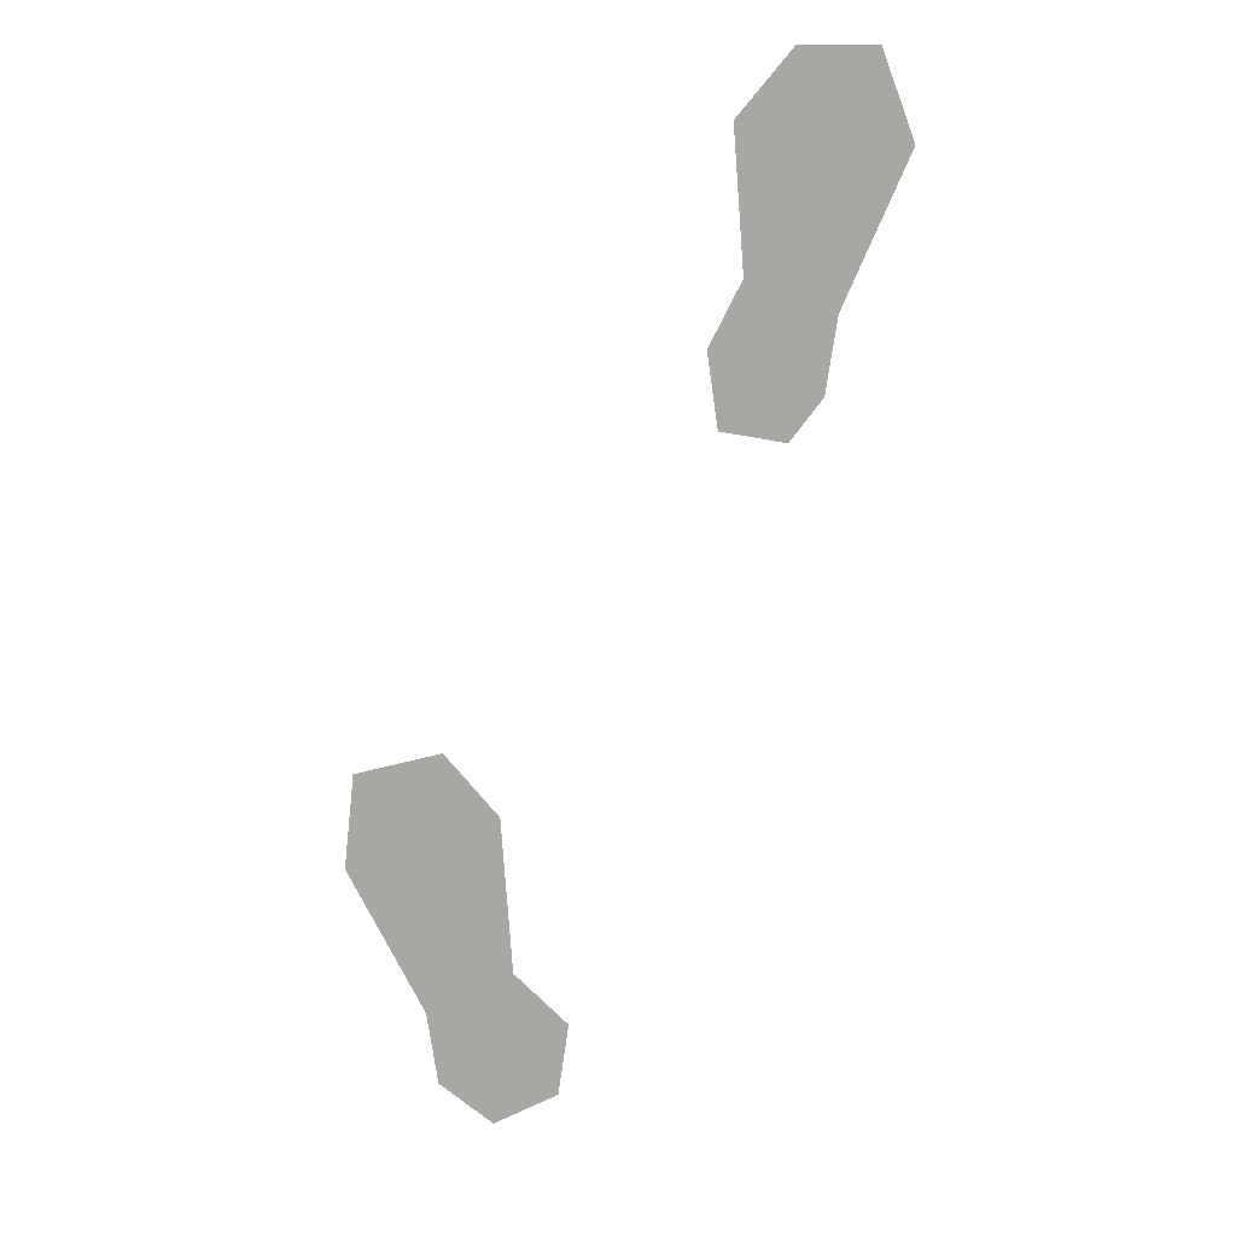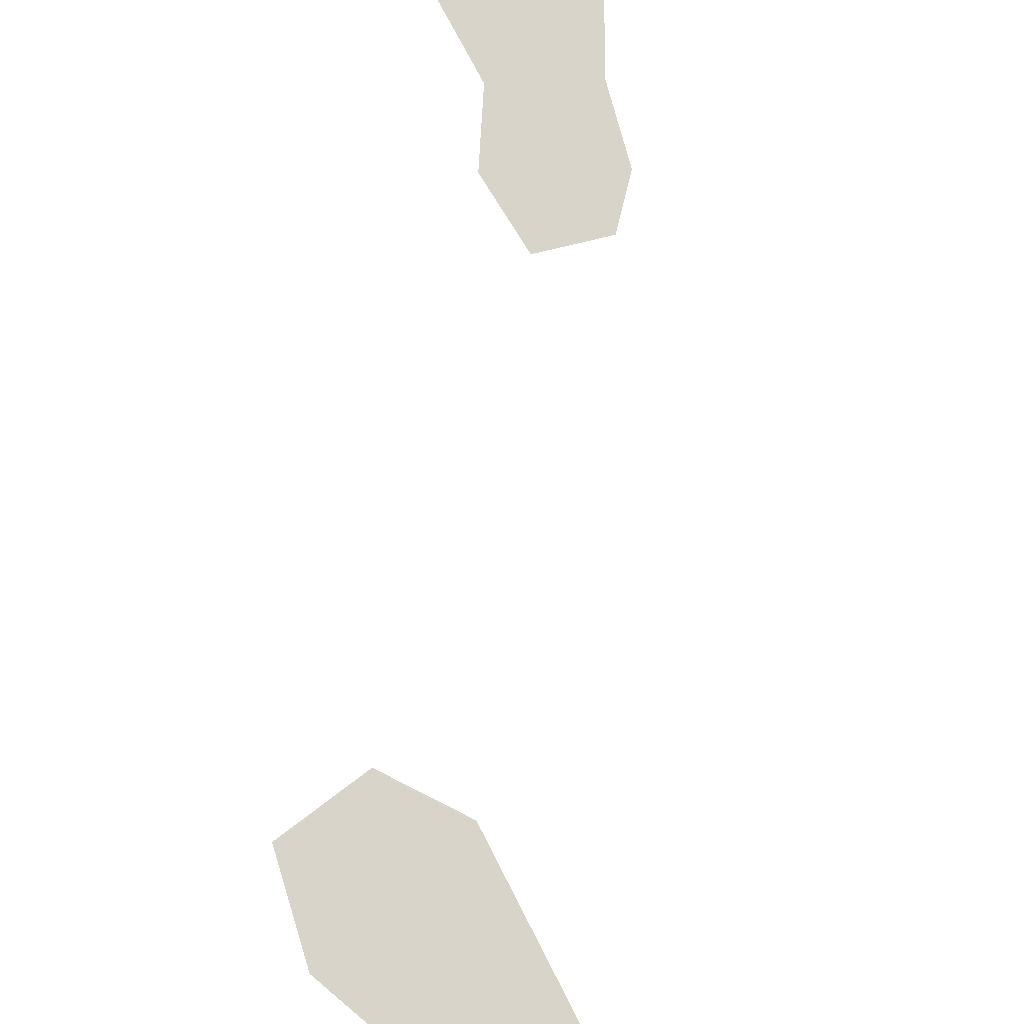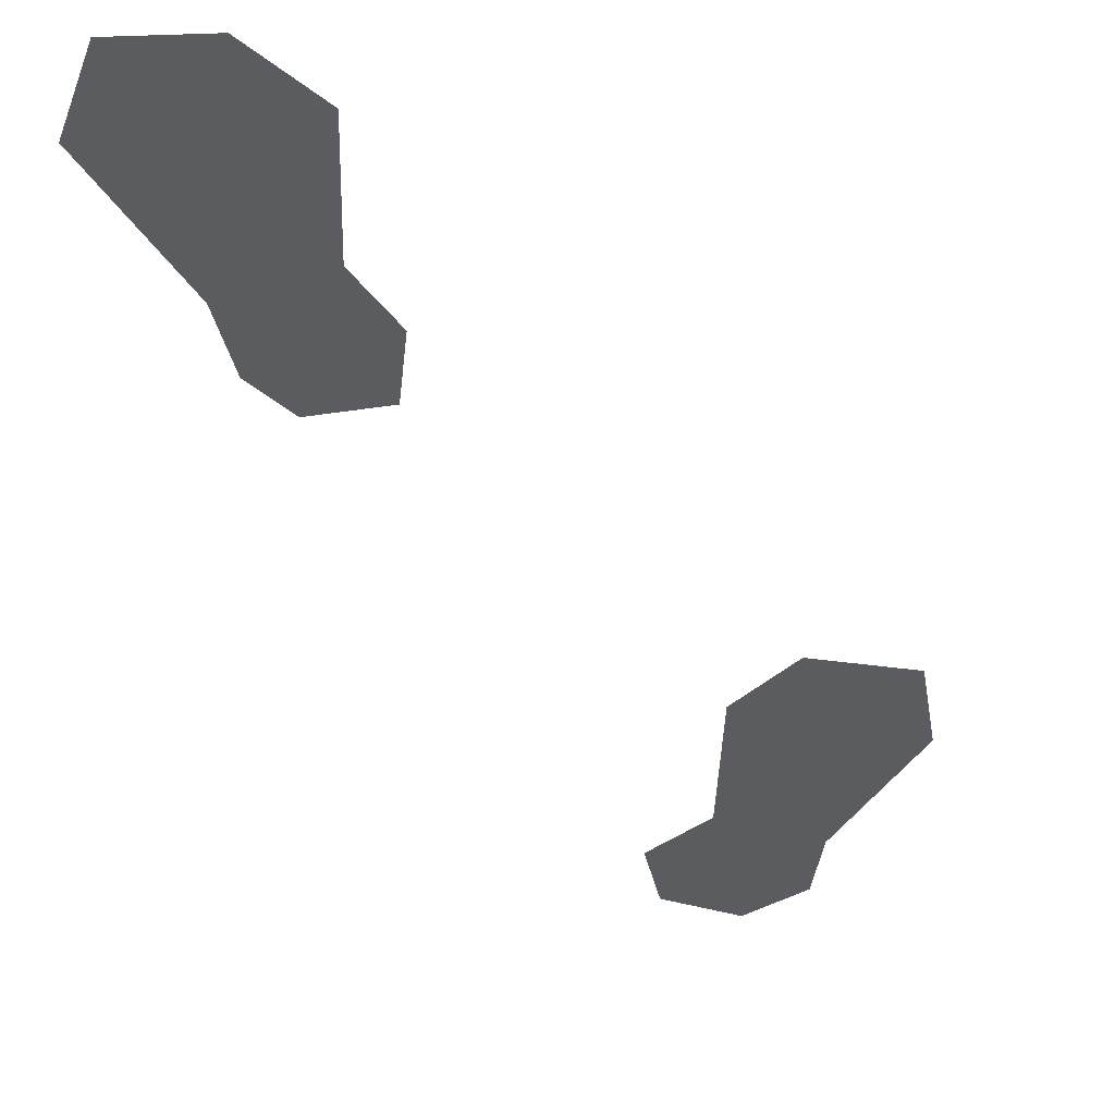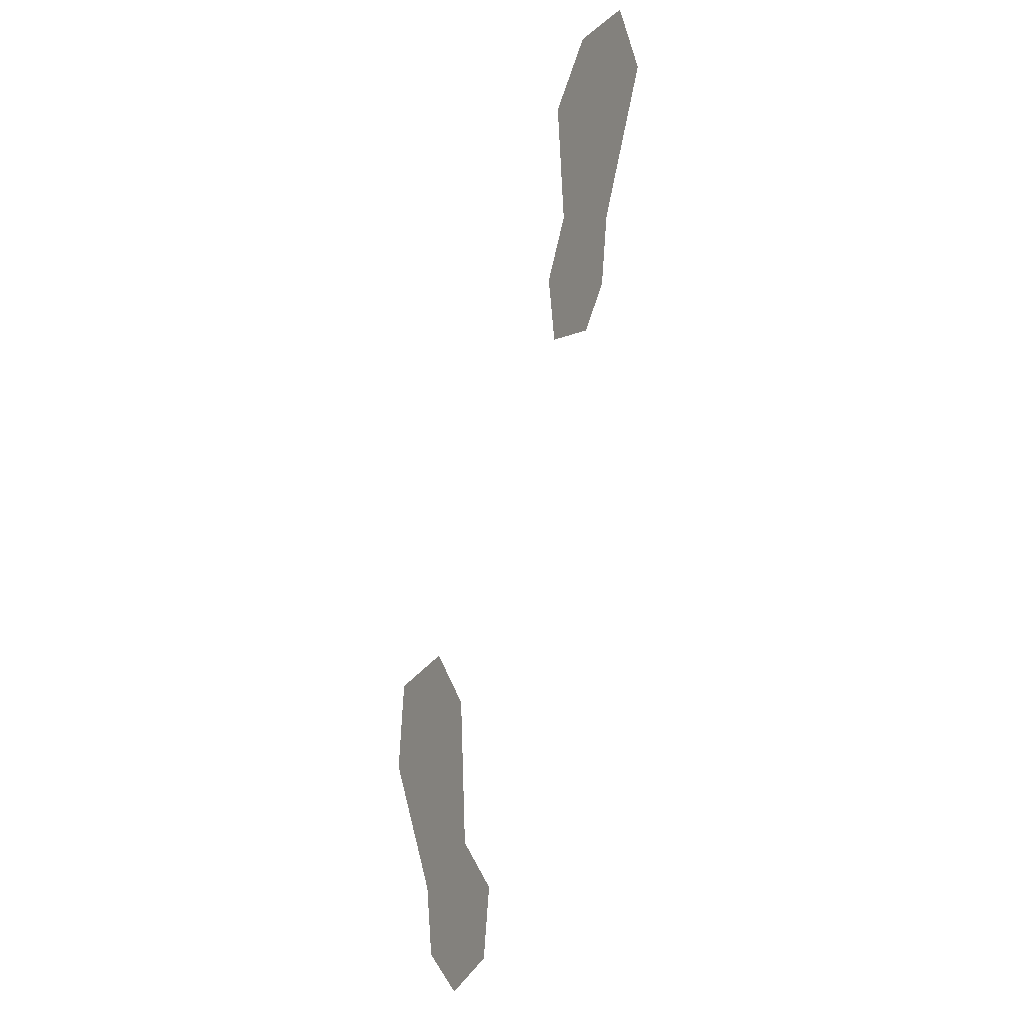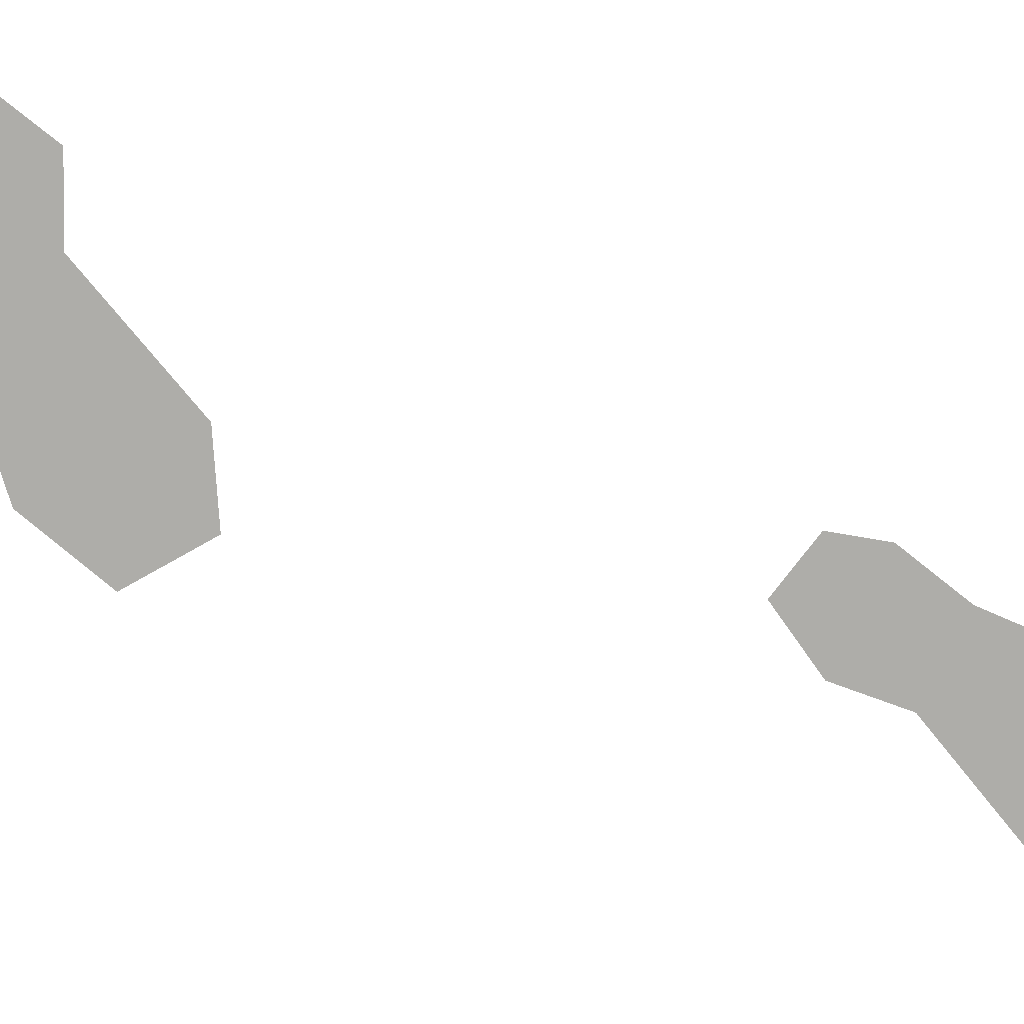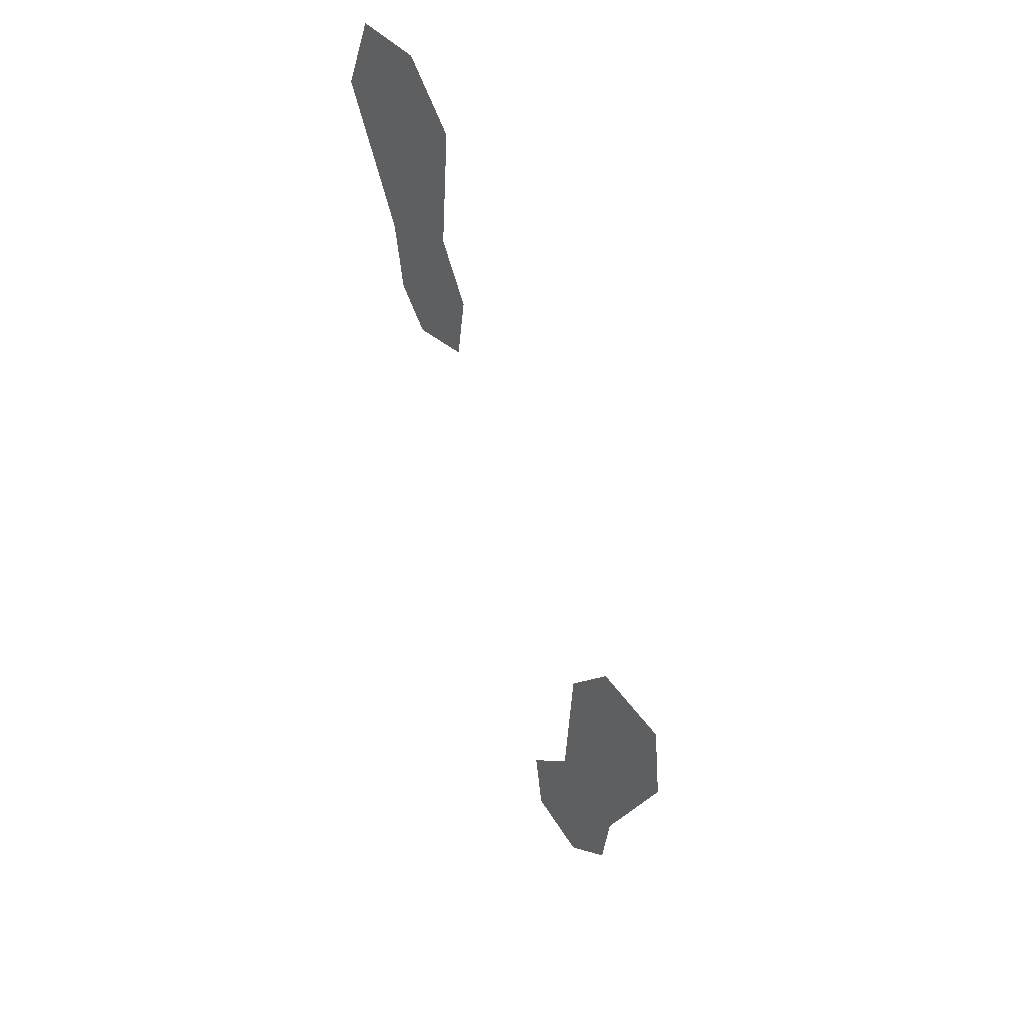
<metadata>
{"format":"obj","ext":"obj","renderer":"f3d","projection":"perspective","resolution":1024,"background":"white","views":[{"elev":15.4,"azim":-178.9,"up":"+Z"},{"elev":75.5,"azim":156.8,"up":"+Y"},{"elev":-33.8,"azim":2.6,"up":"+Y"},{"elev":-16.4,"azim":-121.1,"up":"+Z"},{"elev":-77.1,"azim":-136.6,"up":"+Y"},{"elev":46.1,"azim":50.5,"up":"+Z"}]}
</metadata>
<code>
v 0.0625 0 -0.2656
v 0.125 0 -0.2969
v 0.1797 0 -0.1875
v 0.1719 0 -0.1172
v 0.1094 0 -0.1016
v 0.07031 0 -0.1484
v 0.03125 0 -0.3594
v 0.07812 0 -0.3828
v 0.1172 0 -0.3516
v 0.02344 0 -0.3047
v -0.08594 0 0.3281
v -0.125 0 0.375
v -0.1797 0 0.375
v -0.2031 0 0.3125
v -0.1562 0 0.2031
v -0.09375 0 0.2266
v -0.07031 0 0.1797
v -0.1484 0 0.1484
v -0.125 0 0.1172
v -0.07812 0 0.125
f 1 2 3
f 1 3 4
f 1 4 5
f 1 5 6
f 7 8 9
f 7 9 2
f 7 2 1
f 7 1 10
f 11 12 13
f 11 13 14
f 11 14 15
f 11 15 16
f 16 15 17
f 17 15 18
f 17 18 19
f 17 19 20

</code>
